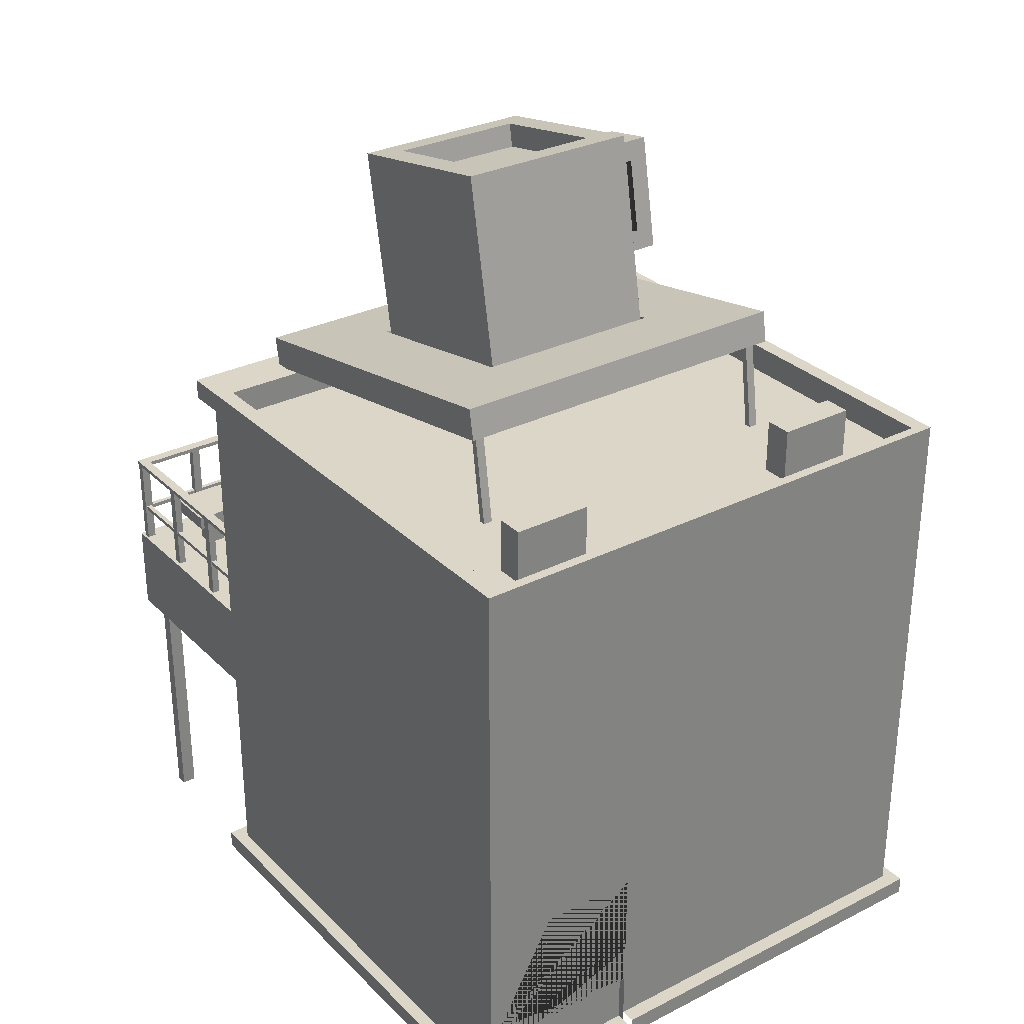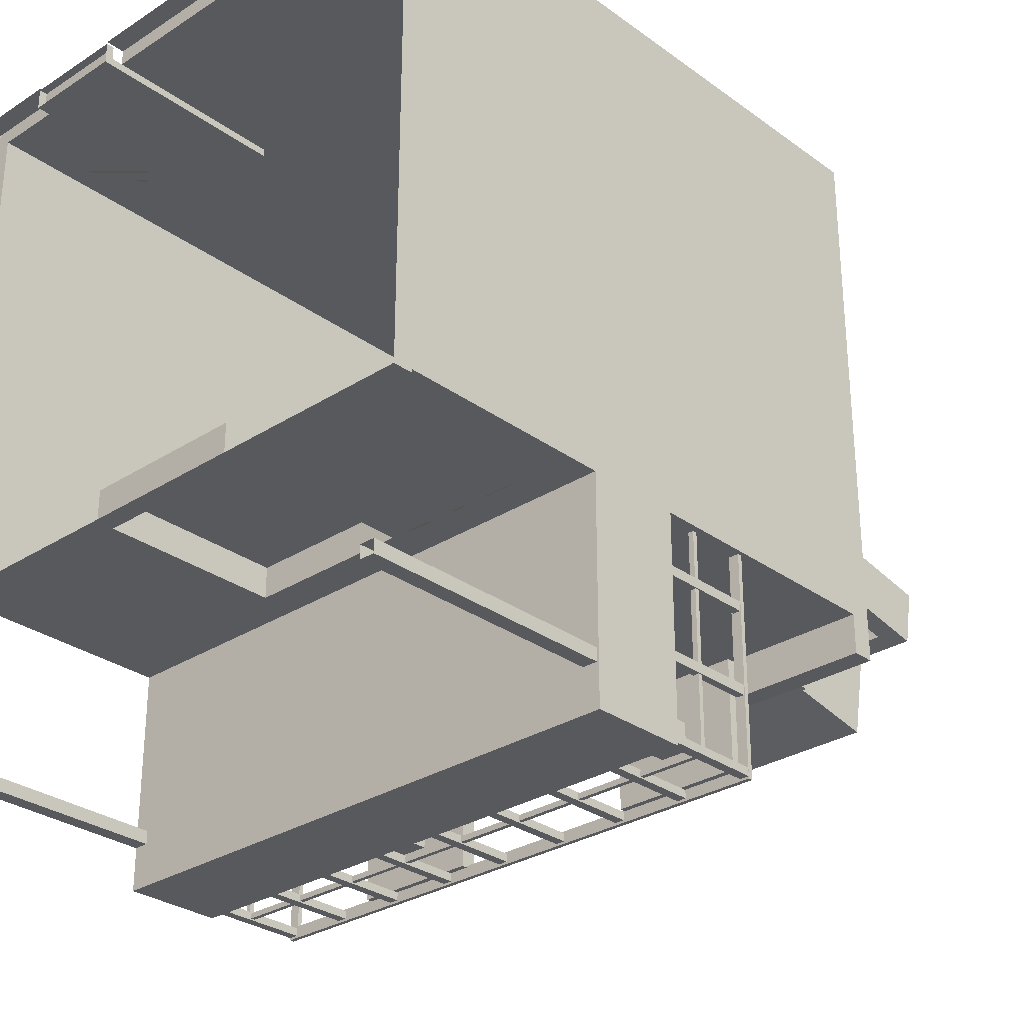
<metadata>
{"format":"obj","ext":"obj","renderer":"f3d","projection":"perspective","resolution":1024,"background":"white","views":[{"elev":30.2,"azim":-36.0,"up":"+Y"},{"elev":-29.5,"azim":43.2,"up":"+Z"}]}
</metadata>
<code>
v -3.66 0 6.187
v -3.66 1.17 6.187
v -3.66 3.51 6.187
v -1.872 0 6.187
v -1.872 1.17 6.187
v -1.872 3.51 6.187
v -1.872 1.17 6.053
v -1.872 0 6.053
v -3.66 1.17 6.053
v -3.66 0 6.053
v -3.66 3.51 6.053
v -1.872 3.51 6.053
v -2.304 1.736 6.053
v -2.304 2.225 6.053
v -2.064 1.736 6.053
v -2.064 2.225 6.053
v -3.66 0.1379 6.053
v -1.872 0.1379 6.053
v -3.66 0.1379 6.426
v -1.872 0.1379 6.426
v -3.66 0 6.053
v -1.872 0 6.053
v -3.66 0 6.426
v -1.872 0 6.426
v -1.419 3.686 -2.166
v -1.419 0.3334 -2.166
v 1.419 3.686 -2.166
v 1.419 0.3334 -2.166
v -0.0676 0.3334 -2.166
v -0.0676 3.686 -2.166
v 0.06748 0.3334 -2.166
v 0.06748 3.686 -2.166
v 0.4403 2.631 -2.166
v 0.2933 2.631 -2.166
v 0.4402 1.403 -2.166
v 0.2933 1.403 -2.166
v 1.314 3.43 -2.166
v 0.1715 3.43 -2.166
v 1.314 0.6036 -2.166
v 0.1715 0.6036 -2.166
v -0.2934 2.631 -2.166
v -0.4402 2.631 -2.166
v -0.2934 1.403 -2.166
v -0.4402 1.403 -2.166
v -0.1714 3.43 -2.166
v -1.314 3.43 -2.166
v -0.1714 0.6036 -2.166
v -1.314 0.6036 -2.166
v 1.419 3.686 -2.699
v 0.06748 3.686 -2.699
v 1.419 0.3334 -2.699
v -1.419 3.686 -2.699
v -1.419 0.3334 -2.699
v -0.0676 3.686 -2.699
v 4.956 4.289 -2.699
v 4.956 0.3334 -2.699
v -4.955 4.289 -2.699
v -4.955 0.3334 -2.699
v 4.956 4.289 6.187
v 4.956 0.3334 6.187
v -4.955 4.289 6.187
v -4.955 0.3334 6.187
v 4.956 5.954 -2.699
v -4.955 5.954 -2.699
v -4.955 5.954 6.187
v 4.956 5.954 6.187
v 4.956 4.289 -6.461
v -4.955 4.289 -6.461
v -4.955 5.954 -6.461
v 4.956 5.954 -6.461
v 4.956 10.44 -2.699
v -4.955 10.44 -2.699
v -4.955 10.44 6.187
v 4.956 10.44 6.187
v 4.956 10.82 -2.699
v -4.955 10.82 -2.699
v -4.955 10.82 6.187
v 4.956 10.82 6.187
v 4.956 10.44 -3.381
v -4.955 10.44 -3.381
v -4.955 10.82 -3.381
v 4.956 10.82 -3.381
v 4.66 10.82 -2.516
v -4.66 10.82 -2.516
v -4.66 10.82 6.005
v 4.66 10.82 6.005
v 4.66 10.31 -2.516
v -4.66 10.31 -2.516
v -4.66 10.31 6.005
v 4.66 10.31 6.005
v 1.489 0.3334 -2.973
v 5.2 0.3334 -2.973
v -1.489 0.3334 -2.973
v -5.2 0.3334 -2.973
v 5.2 0.3334 6.461
v -5.2 0.3334 6.461
v 1.489 0 -2.973
v 5.2 0 -2.973
v -1.489 0 -2.973
v -5.2 0 -2.973
v 5.2 0 6.461
v -5.2 0 6.461
v 4.705 6.303 -2.699
v -4.705 6.463 -2.699
v -4.705 10.27 -2.699
v 4.705 10.27 -2.699
v 4.705 9.697 -2.699
v -4.705 9.697 -2.699
v 4.705 9.464 -2.699
v -4.705 9.464 -2.699
v -2.916 6.463 -2.699
v -2.916 9.464 -2.699
v -2.916 9.697 -2.699
v -2.916 10.27 -2.699
v -2.684 6.303 -2.699
v -2.684 9.464 -2.699
v -2.684 9.697 -2.699
v -2.684 10.27 -2.699
v -0.1092 6.303 -2.699
v -0.1092 9.464 -2.699
v -0.1092 9.697 -2.699
v -0.1092 10.27 -2.699
v 0.1093 6.303 -2.699
v 0.1093 9.464 -2.699
v 0.1093 9.697 -2.699
v 0.1093 10.27 -2.699
v 3.128 6.303 -2.699
v 3.128 9.464 -2.699
v 3.128 9.697 -2.699
v 3.128 10.27 -2.699
v 3.361 6.303 -2.699
v 3.361 9.464 -2.699
v 3.361 9.697 -2.699
v 3.361 10.27 -2.699
v 0.02526 10.44 -2.699
v -0.0202 5.954 -2.699
v 2.168 3.748 -2.699
v 2.168 1.17 -2.699
v 4.349 3.748 -2.699
v 4.349 1.17 -2.699
v -2.168 3.748 -2.699
v -2.168 1.17 -2.699
v -4.349 1.17 -2.699
v -4.349 3.748 -2.699
v 3.237 5.847 -6.461
v -3.237 5.847 -6.461
v 3.237 4.396 -6.461
v -3.237 4.396 -6.461
v 4.956 1.17 6.187
v 4.956 1.17 -2.699
v 1.419 1.17 -2.699
v 1.419 1.17 -2.166
v -1.419 1.17 -2.166
v -1.419 1.17 -2.699
v -4.955 1.17 -2.699
v -4.955 1.17 6.187
v -1.872 0.3334 6.187
v -1.872 0.3334 6.461
v -1.872 0 6.461
v -3.66 0.3334 6.187
v -3.66 0.3334 6.461
v -3.66 0 6.461
v -1.707 12.18 1.774
v 1.667 12.18 1.774
v -1.707 15.63 1.137
v 1.667 15.63 1.137
v -1.707 15.02 -2.182
v 1.667 15.02 -2.182
v -1.707 11.56 -1.545
v 1.667 11.56 -1.545
v -1.228 15.54 0.6659
v 1.188 15.54 0.6659
v 1.188 15.11 -1.71
v -1.228 15.11 -1.71
v -1.228 15.11 0.746
v 1.188 15.11 0.746
v 1.188 14.67 -1.63
v -1.228 14.67 -1.63
v 1.667 12.9 0.4274
v 3.04 12.9 0.4274
v 1.667 14.96 0.04693
v 3.04 14.96 0.04693
v 1.667 14.78 -0.9252
v 3.04 14.78 -0.9252
v 1.667 12.72 -0.5447
v 3.04 12.72 -0.5447
v 1.667 13.27 0.3593
v 2.684 13.27 0.3593
v 2.684 14.59 0.115
v 1.667 14.59 0.115
v 1.667 14.42 -0.8571
v 2.684 14.42 -0.8571
v 2.684 13.09 -0.6128
v 1.667 13.09 -0.6128
v -3.323 11.97 3.455
v 3.283 11.97 3.455
v -3.323 12.54 3.35
v 3.283 12.54 3.35
v -3.323 11.34 -3.147
v 3.283 11.34 -3.147
v -3.323 10.77 -3.043
v 3.283 10.77 -3.043
v -1.769 12.26 1.822
v 1.729 12.26 1.822
v 1.729 11.62 -1.618
v -1.769 11.62 -1.618
v -1.769 12.12 1.847
v 1.729 12.12 1.847
v 1.729 11.48 -1.593
v -1.769 11.48 -1.593
v -3.157 10.2 3.421
v -3.157 10.22 3.535
v -3.157 12.09 3.144
v -3.157 12.11 3.258
v -2.992 12.09 3.144
v -2.992 12.11 3.258
v -2.992 10.2 3.421
v -2.992 10.22 3.535
v 2.952 10.2 3.421
v 2.952 10.22 3.535
v 2.952 12.09 3.144
v 2.952 12.11 3.258
v 3.117 12.09 3.144
v 3.117 12.11 3.258
v 3.117 10.2 3.421
v 3.117 10.22 3.535
v -2.684 5.954 -2.699
v -2.916 5.954 -2.699
v -4.705 5.954 -2.699
v -2.916 5.954 -2.699
v -2.916 7.124 -2.699
v -2.916 9.464 -2.699
v -4.705 5.954 -2.699
v -4.705 7.124 -2.699
v -4.705 9.464 -2.699
v -4.705 7.124 -2.565
v -4.705 5.954 -2.565
v -2.916 7.124 -2.565
v -2.916 5.954 -2.565
v -2.916 9.464 -2.565
v -4.705 9.464 -2.565
v -4.273 7.69 -2.565
v -4.273 8.179 -2.565
v -4.513 7.69 -2.565
v -4.513 8.179 -2.565
v -2.916 6.092 -2.565
v -4.705 6.092 -2.565
v -2.916 6.092 -2.938
v -4.705 6.092 -2.938
v -2.916 5.954 -2.565
v -4.705 5.954 -2.565
v -2.916 5.954 -2.938
v -4.705 5.954 -2.938
v -4.959 -0 -5.507
v -4.703 -0 -5.507
v -4.959 -0 -5.731
v -4.703 -0 -5.731
v -4.703 4.289 -5.731
v -4.959 4.289 -5.731
v -4.959 4.289 -5.507
v -4.703 4.289 -5.507
v 4.663 -0 -5.507
v 4.919 -0 -5.507
v 4.663 -0 -5.731
v 4.919 -0 -5.731
v 4.919 4.289 -5.731
v 4.663 4.289 -5.731
v 4.663 4.289 -5.507
v 4.919 4.289 -5.507
v -4.757 7.628 -3.669
v -4.757 7.628 -3.509
v -4.757 5.954 -3.669
v -4.757 5.954 -3.509
v -4.891 7.628 -3.669
v -4.891 7.628 -3.509
v -4.891 5.954 -3.509
v -4.891 5.954 -3.669
v 4.871 7.628 -3.669
v 4.871 7.628 -3.509
v 4.871 5.954 -3.669
v 4.871 5.954 -3.509
v 4.737 7.628 -3.669
v 4.737 7.628 -3.509
v 4.737 5.954 -3.509
v 4.737 5.954 -3.669
v 4.72 7.628 -6.364
v 4.881 7.628 -6.364
v 4.72 5.954 -6.364
v 4.881 5.954 -6.364
v 4.72 7.628 -6.231
v 4.881 7.628 -6.231
v 4.881 5.954 -6.231
v 4.72 5.954 -6.231
v -4.907 7.628 -6.364
v -4.747 7.628 -6.364
v -4.907 5.954 -6.364
v -4.747 5.954 -6.364
v -4.907 7.628 -6.231
v -4.747 7.628 -6.231
v -4.747 5.954 -6.231
v -4.907 5.954 -6.231
v 4.704 7.705 -6.201
v 4.883 7.705 -6.402
v -4.731 7.705 -6.201
v -4.911 7.705 -6.402
v 4.704 7.628 -6.201
v 4.883 7.628 -6.402
v -4.911 7.628 -6.402
v -4.731 7.628 -6.201
v 4.72 6.684 -6.248
v 4.72 6.684 -6.34
v -4.747 6.684 -6.248
v -4.747 6.684 -6.34
v 4.72 6.608 -6.248
v 4.72 6.608 -6.34
v -4.747 6.608 -6.34
v -4.747 6.608 -6.248
v -4.757 7.628 -5.061
v -4.757 7.628 -4.901
v -4.757 5.954 -5.061
v -4.757 5.954 -4.901
v -4.891 7.628 -5.061
v -4.891 7.628 -4.901
v -4.891 5.954 -4.901
v -4.891 5.954 -5.061
v -4.911 7.705 -2.699
v -4.731 7.705 -2.699
v -4.911 7.628 -2.699
v -4.731 7.628 -2.699
v -4.874 6.684 -2.699
v -4.782 6.684 -2.699
v -4.874 6.684 -6.231
v -4.782 6.684 -6.231
v -4.874 6.608 -2.699
v -4.782 6.608 -2.699
v -4.782 6.608 -6.231
v -4.874 6.608 -6.231
v 4.871 7.628 -5.061
v 4.871 7.628 -4.901
v 4.871 5.954 -5.061
v 4.871 5.954 -4.901
v 4.737 7.628 -5.061
v 4.737 7.628 -4.901
v 4.737 5.954 -4.901
v 4.737 5.954 -5.061
v 4.704 7.705 -2.699
v 4.883 7.705 -2.699
v 4.704 7.628 -2.699
v 4.883 7.628 -2.699
v 4.754 6.684 -2.699
v 4.846 6.684 -2.699
v 4.754 6.684 -6.231
v 4.846 6.684 -6.231
v 4.754 6.608 -2.699
v 4.846 6.608 -2.699
v 4.846 6.608 -6.231
v 4.754 6.608 -6.231
v 3.532 7.628 -6.364
v 3.693 7.628 -6.364
v 3.532 5.954 -6.364
v 3.693 5.954 -6.364
v 3.532 7.628 -6.231
v 3.693 7.628 -6.231
v 3.693 5.954 -6.231
v 3.532 5.954 -6.231
v 2.321 7.628 -6.364
v 2.482 7.628 -6.364
v 2.321 5.954 -6.364
v 2.482 5.954 -6.364
v 2.321 7.628 -6.231
v 2.482 7.628 -6.231
v 2.482 5.954 -6.231
v 2.321 5.954 -6.231
v 1.11 7.628 -6.364
v 1.271 7.628 -6.364
v 1.11 5.954 -6.364
v 1.271 5.954 -6.364
v 1.11 7.628 -6.231
v 1.271 7.628 -6.231
v 1.271 5.954 -6.231
v 1.11 5.954 -6.231
v -0.1004 7.628 -6.364
v 0.06001 7.628 -6.364
v -0.1004 5.954 -6.364
v 0.06001 5.954 -6.364
v -0.1004 7.628 -6.231
v 0.06001 7.628 -6.231
v 0.06001 5.954 -6.231
v -0.1004 5.954 -6.231
v -1.311 7.628 -6.364
v -1.151 7.628 -6.364
v -1.311 5.954 -6.364
v -1.151 5.954 -6.364
v -1.311 7.628 -6.231
v -1.151 7.628 -6.231
v -1.151 5.954 -6.231
v -1.311 5.954 -6.231
v -2.522 7.628 -6.364
v -2.362 7.628 -6.364
v -2.522 5.954 -6.364
v -2.362 5.954 -6.364
v -2.522 7.628 -6.231
v -2.362 7.628 -6.231
v -2.362 5.954 -6.231
v -2.522 5.954 -6.231
v -3.733 7.628 -6.364
v -3.573 7.628 -6.364
v -3.733 5.954 -6.364
v -3.573 5.954 -6.364
v -3.733 7.628 -6.231
v -3.573 7.628 -6.231
v -3.573 5.954 -6.231
v -3.733 5.954 -6.231
v 2.507 7.534 -4.438
v 4.674 7.534 -4.438
v 2.507 7.79 -4.438
v 4.674 7.79 -4.438
v 2.507 7.79 -6.224
v 4.674 7.79 -6.224
v 2.507 7.534 -6.224
v 4.674 7.534 -6.224
v 3.127 6.623 -3.289
v 4.127 6.623 -3.289
v 3.127 6.879 -3.289
v 4.127 6.879 -3.289
v 3.127 6.879 -4.289
v 4.127 6.879 -4.289
v 3.127 6.623 -4.289
v 4.127 6.623 -4.289
v 3.345 6.021 -5.209
v 3.808 6.021 -5.209
v 3.345 7.534 -5.209
v 3.808 7.534 -5.209
v 3.345 7.534 -5.673
v 3.808 7.534 -5.673
v 3.345 6.021 -5.673
v 3.808 6.021 -5.673
v 3.46 6.021 -3.622
v 3.794 6.021 -3.622
v 3.46 6.623 -3.622
v 3.794 6.623 -3.622
v 3.46 6.623 -3.955
v 3.794 6.623 -3.955
v 3.46 6.021 -3.955
v 3.794 6.021 -3.955
v 1.358 6.623 -4.845
v 2.358 6.623 -4.845
v 1.358 6.879 -4.845
v 2.358 6.879 -4.845
v 1.358 6.879 -5.845
v 2.358 6.879 -5.845
v 1.358 6.623 -5.845
v 2.358 6.623 -5.845
v 1.691 6.021 -5.178
v 2.024 6.021 -5.178
v 1.691 6.623 -5.178
v 2.024 6.623 -5.178
v 1.691 6.623 -5.511
v 2.024 6.623 -5.511
v 1.691 6.021 -5.511
v 2.024 6.021 -5.511
v -2.969 7.534 -4.438
v -0.8025 7.534 -4.438
v -2.969 7.79 -4.438
v -0.8025 7.79 -4.438
v -2.969 7.79 -6.224
v -0.8025 7.79 -6.224
v -2.969 7.534 -6.224
v -0.8025 7.534 -6.224
v -0.4196 6.623 -4.845
v 0.5804 6.623 -4.845
v -0.4196 6.879 -4.845
v 0.5804 6.879 -4.845
v -0.4196 6.879 -5.845
v 0.5804 6.879 -5.845
v -0.4196 6.623 -5.845
v 0.5804 6.623 -5.845
v -2.131 6.021 -5.209
v -1.668 6.021 -5.209
v -2.131 7.534 -5.209
v -1.668 7.534 -5.209
v -2.131 7.534 -5.673
v -1.668 7.534 -5.673
v -2.131 6.021 -5.673
v -1.668 6.021 -5.673
v -0.08627 6.021 -5.178
v 0.2471 6.021 -5.178
v -0.08627 6.623 -5.178
v 0.2471 6.623 -5.178
v -0.08627 6.623 -5.511
v 0.2471 6.623 -5.511
v -0.08627 6.021 -5.511
v 0.2471 6.021 -5.511
v -4.367 6.623 -4.837
v -3.367 6.623 -4.837
v -4.367 6.879 -4.837
v -3.367 6.879 -4.837
v -4.367 6.879 -5.837
v -3.367 6.879 -5.837
v -4.367 6.623 -5.837
v -3.367 6.623 -5.837
v -4.034 6.021 -5.17
v -3.701 6.021 -5.17
v -4.034 6.623 -5.17
v -3.701 6.623 -5.17
v -4.034 6.623 -5.504
v -3.701 6.623 -5.504
v -4.034 6.021 -5.504
v -3.701 6.021 -5.504
v -3.815 10.29 5.429
v -3.815 11.29 5.429
v -3.815 10.29 4.934
v -3.815 11.29 4.934
v -2.393 10.29 4.934
v -2.393 11.29 4.934
v -2.393 10.29 5.429
v -2.393 11.29 5.429
v 2.103 10.29 5.429
v 2.103 11.29 5.429
v 2.103 10.29 4.934
v 2.103 11.29 4.934
v 3.526 10.29 4.934
v 3.526 11.29 4.934
v 3.526 10.29 5.429
v 3.526 11.29 5.429
v -0.04016 14.67 -1.63
v -0.04016 15.11 -1.71
v -0.04017 15.02 -2.182
v -0.9237 14.67 -1.63
v -0.9237 15.11 -1.71
v -0.9237 15.02 -2.182
v -0.04017 13.29 -1.863
v -0.6217 13.29 -1.863
v -0.6217 14.59 -2.102
v -0.9237 14.59 -2.102
f 8 7 9 10
f 14 13 15 16
f 4 5 7 8
f 2 1 10 9
f 3 2 9 11
f 5 6 12 7
f 6 3 11 12
f 11 9 13 14
f 9 7 15 13
f 7 12 16 15
f 12 11 14 16
f 18 17 19 20
f 19 17 21 23
f 18 20 24 22
f 23 24 20 19
f 34 33 35 36
f 42 41 43 44
f 30 32 31 29
f 38 37 33 34
f 37 39 35 33
f 39 40 36 35
f 40 38 34 36
f 46 45 41 42
f 45 47 43 41
f 47 48 44 43
f 48 46 42 44
f 32 27 37 38
f 27 152 28 39 37
f 28 31 40 39
f 31 32 38 40
f 25 30 45 46
f 30 29 47 45
f 29 26 48 47
f 26 153 25 46 48
f 27 32 50 49
f 151 152 27 49
f 25 153 154 52
f 30 25 52 54
f 54 50 32 30
f 49 50 55
f 138 137 139 140
f 141 142 143 144
f 54 52 57
f 57 55 50 54
f 149 150 55 59
f 57 155 156 61
f 89 90 87 88
f 146 145 147 148
f 57 61 65 64
f 61 59 66 65
f 59 55 63 66
f 68 67 55 57
f 57 64 69 68
f 64 229 228 227 136 69
f 63 55 67 70
f 103 131 132 109
f 81 82 79 80
f 72 73 77 76
f 73 74 78 77
f 74 71 75 78
f 135 79 71
f 72 76 81 80
f 76 75 82 81
f 75 71 79 82
f 84 83 75 76
f 76 77 85 84
f 77 78 86 85
f 78 75 83 86
f 88 87 83 84
f 84 85 89 88
f 85 86 90 89
f 86 83 87 90
f 156 2 3 6 5 149 59 61
f 26 29 53
f 31 51 53 29
f 31 28 51
f 51 56 92 91
f 58 53 93 94
f 56 60 95 92
f 62 58 94 96
f 95 60 157 158
f 51 91 93 53
f 91 92 98 97
f 94 93 99 100
f 92 95 101 98
f 96 94 100 102
f 158 159 101 95
f 91 97 99 93
f 104 229 64
f 134 71 106
f 71 107 106
f 71 74 66 63
f 66 74 73 65
f 65 73 72 64
f 108 72 105
f 107 133 134 106
f 109 132 133 107
f 113 112 110 108
f 114 113 108 105
f 116 115 111 112
f 117 116 112 113
f 118 117 113 114
f 120 119 115 116
f 121 120 116 117
f 122 121 117 118
f 124 123 119 120
f 125 124 120 121
f 126 125 121 122
f 128 127 123 124
f 129 128 124 125
f 130 129 125 126
f 132 131 127 128
f 133 132 128 129
f 134 133 129 130
f 72 135 122 118
f 122 135 126
f 80 79 135 72
f 126 135 71 130
f 130 71 134
f 72 118 114
f 72 114 105
f 127 131 63 136 123
f 63 131 103
f 136 119 123
f 70 136 63
f 138 151 49 137
f 49 55 139 137
f 55 150 140 139
f 56 51 138 140
f 52 154 142 141
f 53 58 143 142
f 143 155 57 144
f 57 52 141 144
f 69 70 145 146
f 70 67 147 145
f 67 68 148 147
f 68 69 146 148
f 69 136 70
f 56 150 149 60
f 140 150 56
f 51 151 138
f 28 152 151 51
f 154 153 26 53
f 142 154 53
f 58 155 143
f 156 155 58 62
f 60 149 5 157
f 109 63 103
f 107 71 63 109
f 64 72 108 110
f 64 110 104
f 160 2 156 62
f 161 160 62 96
f 102 162 161 96
f 163 164 166 165
f 175 176 177 526 529 178
f 535 169 167 531
f 164 170 168 166
f 169 163 165 167
f 165 166 172 171
f 166 168 173 172
f 530 531 167 174
f 167 165 171 174
f 171 172 176 175
f 172 173 177 176
f 529 530 174 178
f 174 171 175 178
f 181 182 184 183
f 185 186 180 179
f 180 186 184 182
f 179 180 188 187
f 180 182 189 188
f 182 181 190 189
f 183 184 192 191
f 184 186 193 192
f 186 185 194 193
f 195 196 198 197
f 207 208 209 210
f 199 200 202 201
f 201 202 196 195
f 196 202 200 198
f 201 195 197 199
f 197 198 204 203
f 198 200 205 204
f 200 199 206 205
f 199 197 203 206
f 203 204 208 207
f 204 205 209 208
f 205 206 210 209
f 206 203 207 210
f 191 192 189 190
f 192 193 188 189
f 193 194 187 188
f 211 212 214 213
f 215 216 218 217
f 212 218 216 214
f 215 217 211 213
f 219 220 222 221
f 223 224 226 225
f 220 226 224 222
f 223 225 219 221
f 227 115 119 136
f 111 115 227 228
f 237 236 238 239
f 243 242 244 245
f 233 234 236 237
f 231 230 239 238
f 232 231 238 240
f 234 235 241 236
f 235 232 240 241
f 240 238 242 243
f 238 236 244 242
f 236 241 245 244
f 241 240 243 245
f 247 246 248 249
f 248 246 250 252
f 247 249 253 251
f 252 253 249 248
f 256 254 260 259
f 254 255 261 260
f 255 257 258 261
f 259 258 257 256
f 264 262 268 267
f 262 263 269 268
f 263 265 266 269
f 267 266 265 264
f 274 277 276 275
f 270 271 273 272
f 271 275 276 273
f 272 277 274 270
f 271 270 274 275
f 282 285 284 283
f 278 279 281 280
f 279 283 284 281
f 280 285 282 278
f 279 278 282 283
f 290 293 292 291
f 286 287 289 288
f 287 291 292 289
f 288 293 290 286
f 298 301 300 299
f 294 295 297 296
f 295 299 300 297
f 296 301 298 294
f 306 309 308 307
f 302 303 305 304
f 303 307 308 305
f 304 309 306 302
f 314 317 316 315
f 310 311 313 312
f 311 315 316 313
f 312 317 314 310
f 287 286 290 291
f 295 294 298 299
f 322 325 324 323
f 318 319 321 320
f 319 323 324 321
f 320 325 322 318
f 319 318 322 323
f 328 308 309 329
f 326 327 304 305
f 327 329 309 304
f 305 308 328 326
f 334 337 336 335
f 330 331 333 332
f 331 335 336 333
f 332 337 334 330
f 342 345 344 343
f 338 339 341 340
f 339 343 344 341
f 340 345 342 338
f 339 338 342 343
f 348 306 307 349
f 346 347 303 302
f 347 349 307 303
f 302 306 348 346
f 354 357 356 355
f 350 351 353 352
f 351 355 356 353
f 352 357 354 350
f 362 365 364 363
f 358 359 361 360
f 359 363 364 361
f 360 365 362 358
f 359 358 362 363
f 370 373 372 371
f 366 367 369 368
f 367 371 372 369
f 368 373 370 366
f 367 366 370 371
f 378 381 380 379
f 374 375 377 376
f 375 379 380 377
f 376 381 378 374
f 375 374 378 379
f 386 389 388 387
f 382 383 385 384
f 383 387 388 385
f 384 389 386 382
f 383 382 386 387
f 394 397 396 395
f 390 391 393 392
f 391 395 396 393
f 392 397 394 390
f 391 390 394 395
f 402 405 404 403
f 398 399 401 400
f 399 403 404 401
f 400 405 402 398
f 399 398 402 403
f 410 413 412 411
f 406 407 409 408
f 407 411 412 409
f 408 413 410 406
f 407 406 410 411
f 414 415 417 416
f 416 417 419 418
f 418 419 421 420
f 420 421 415 414
f 415 421 419 417
f 420 414 416 418
f 422 423 425 424
f 424 425 427 426
f 426 427 429 428
f 428 429 423 422
f 423 429 427 425
f 428 422 424 426
f 430 431 433 432
f 434 435 437 436
f 431 437 435 433
f 436 430 432 434
f 438 439 441 440
f 442 443 445 444
f 439 445 443 441
f 444 438 440 442
f 446 447 449 448
f 448 449 451 450
f 450 451 453 452
f 452 453 447 446
f 447 453 451 449
f 452 446 448 450
f 454 455 457 456
f 458 459 461 460
f 455 461 459 457
f 460 454 456 458
f 462 463 465 464
f 464 465 467 466
f 466 467 469 468
f 468 469 463 462
f 463 469 467 465
f 468 462 464 466
f 470 471 473 472
f 472 473 475 474
f 474 475 477 476
f 476 477 471 470
f 471 477 475 473
f 476 470 472 474
f 478 479 481 480
f 482 483 485 484
f 479 485 483 481
f 484 478 480 482
f 486 487 489 488
f 490 491 493 492
f 487 493 491 489
f 492 486 488 490
f 494 495 497 496
f 496 497 499 498
f 498 499 501 500
f 500 501 495 494
f 495 501 499 497
f 500 494 496 498
f 502 503 505 504
f 506 507 509 508
f 503 509 507 505
f 508 502 504 506
f 510 511 513 512
f 512 513 515 514
f 514 515 517 516
f 511 517 515 513
f 517 511 510 516
f 518 519 521 520
f 520 521 523 522
f 522 523 525 524
f 519 525 523 521
f 525 519 518 524
f 173 527 526 177
f 168 528 527 173
f 526 527 530 529
f 527 528 531 530
f 534 528 532 533
f 533 535 534
f 170 169 533 532
f 533 169 535
f 170 532 168
f 168 532 528
f 531 528 534 535

</code>
